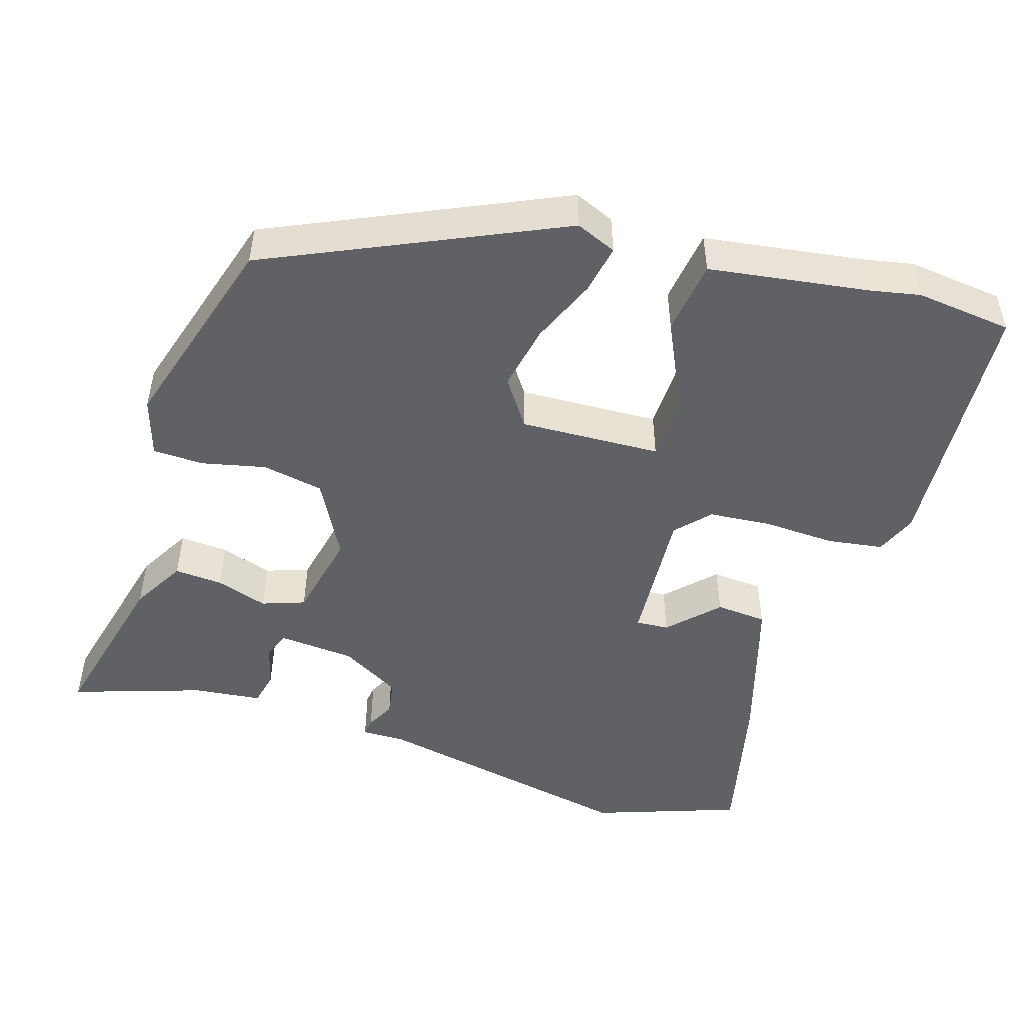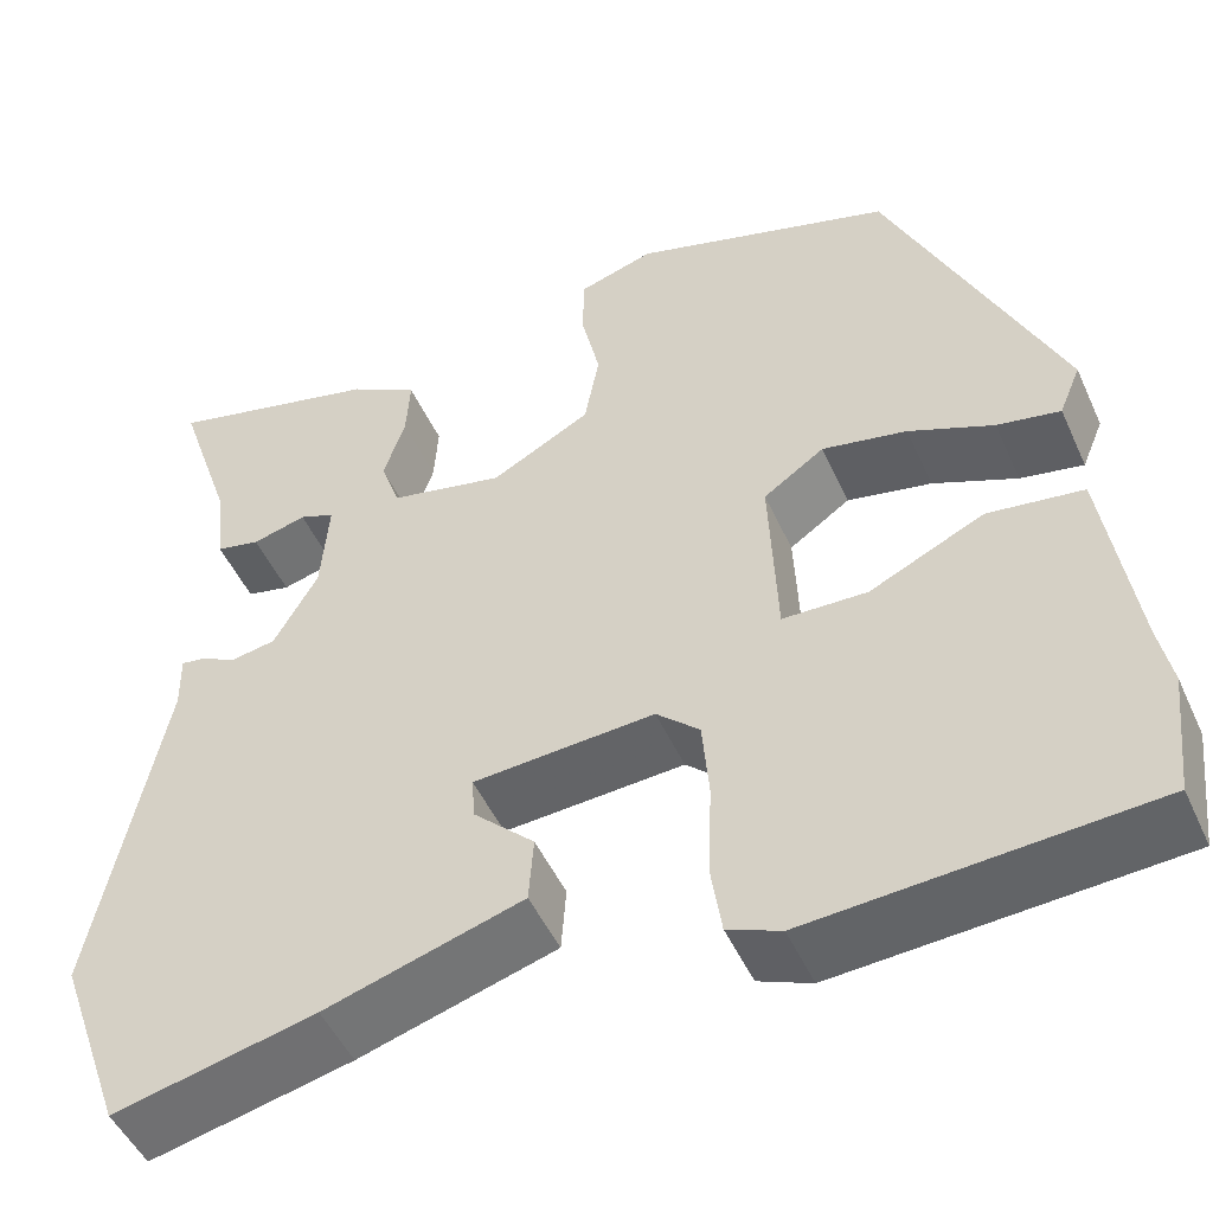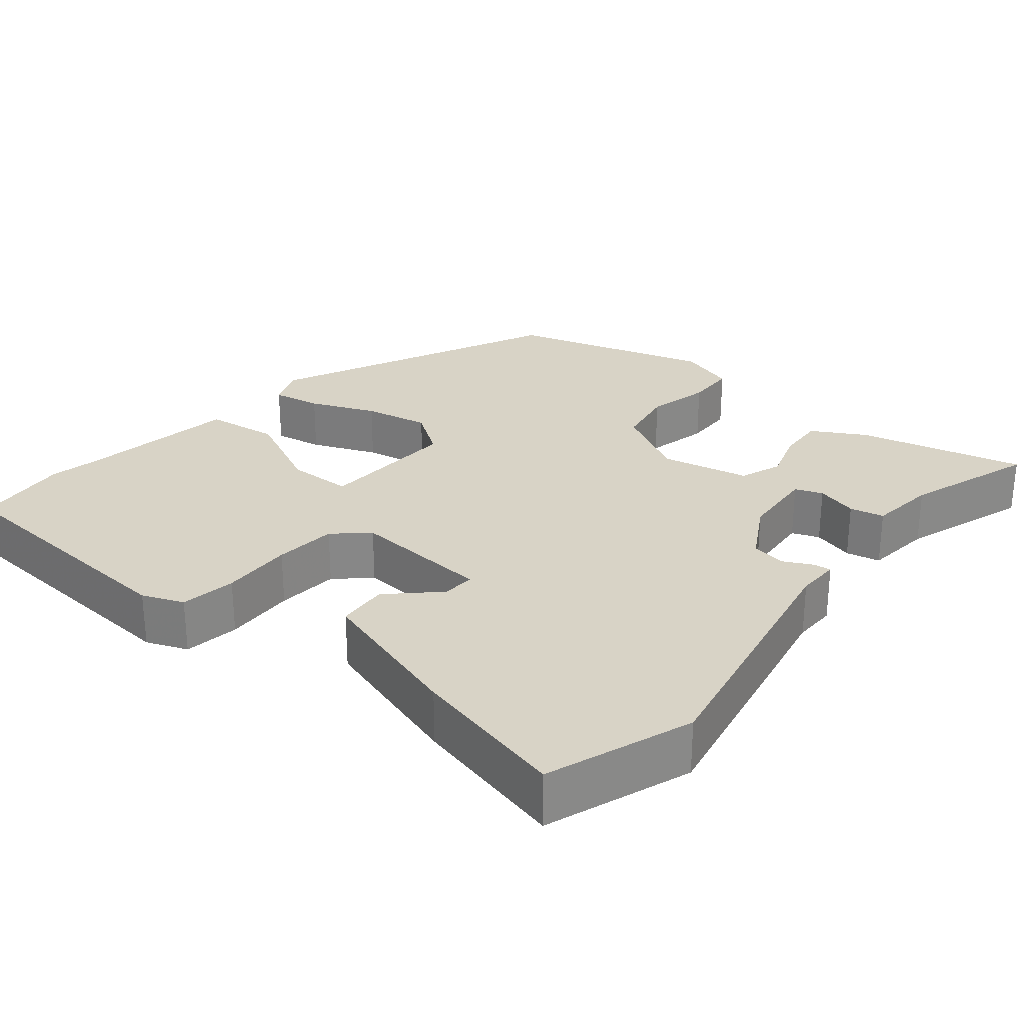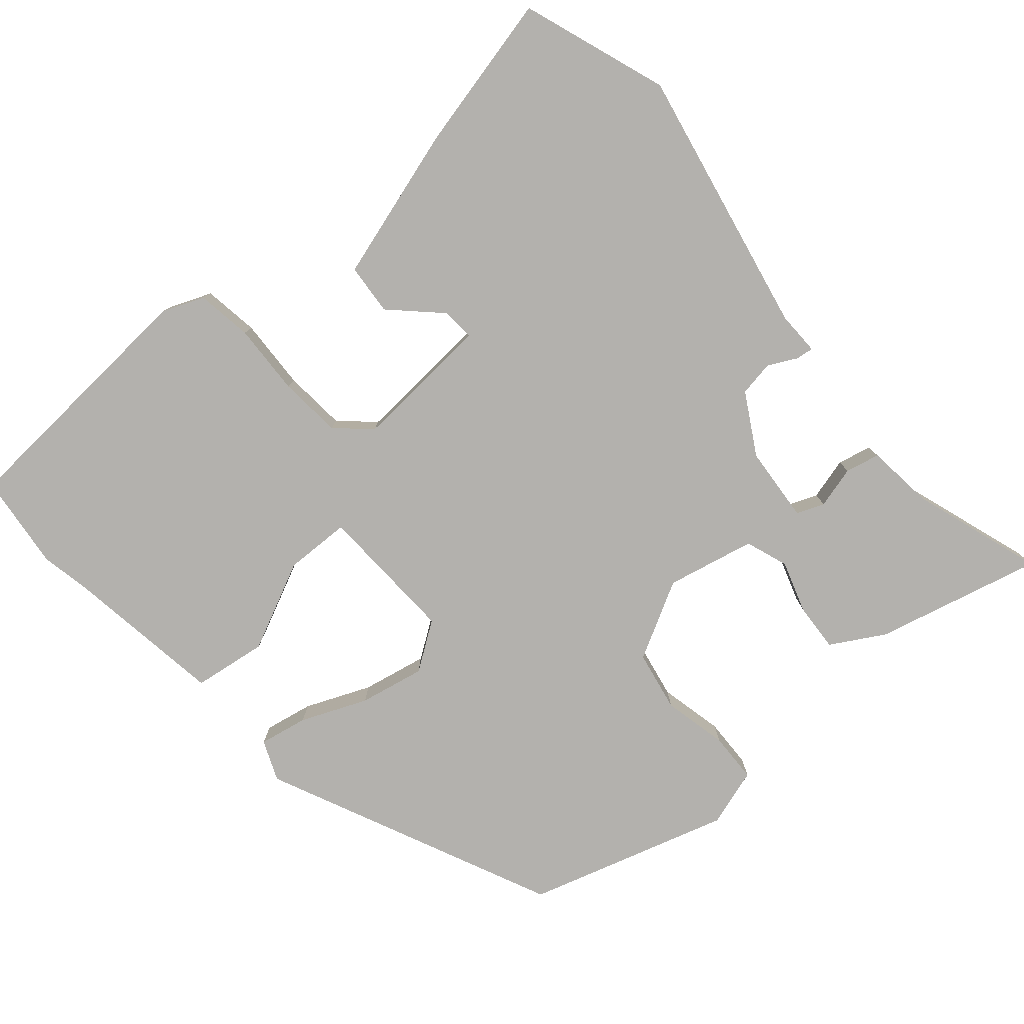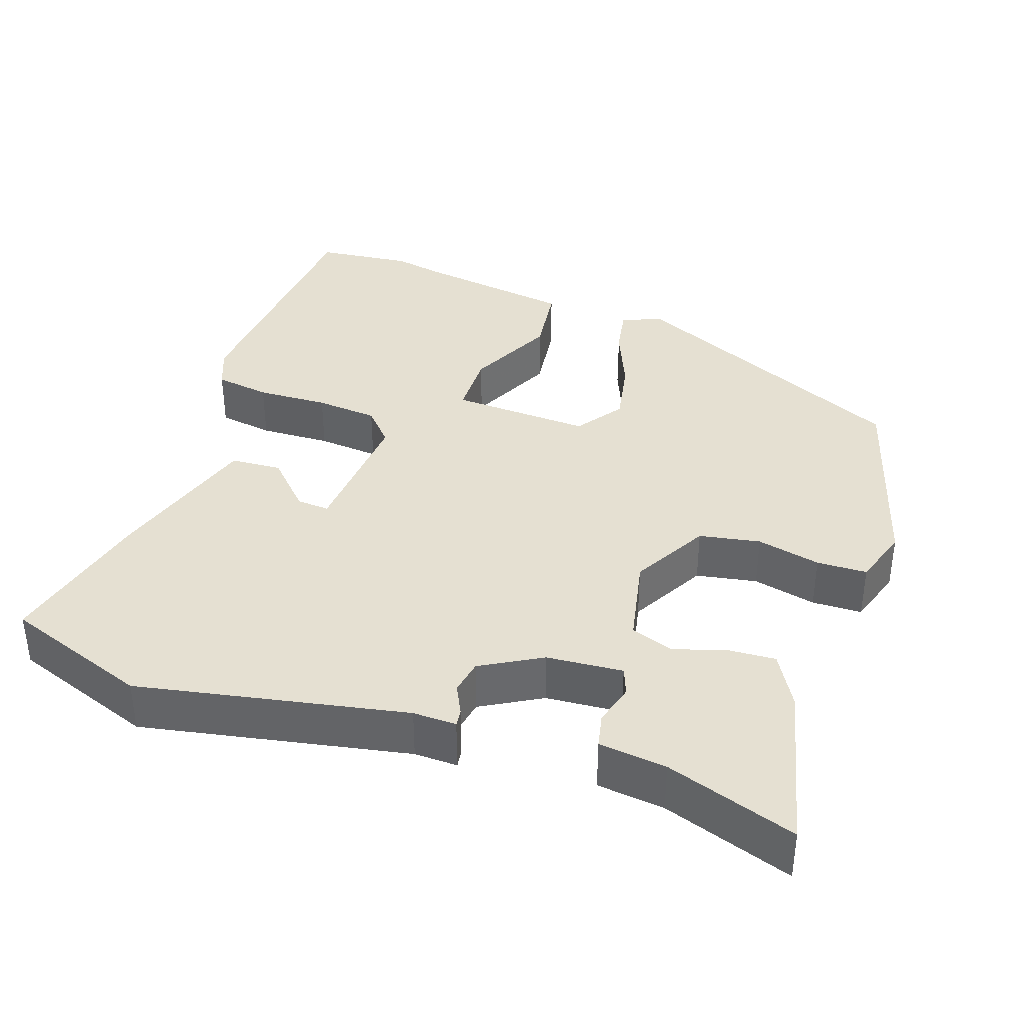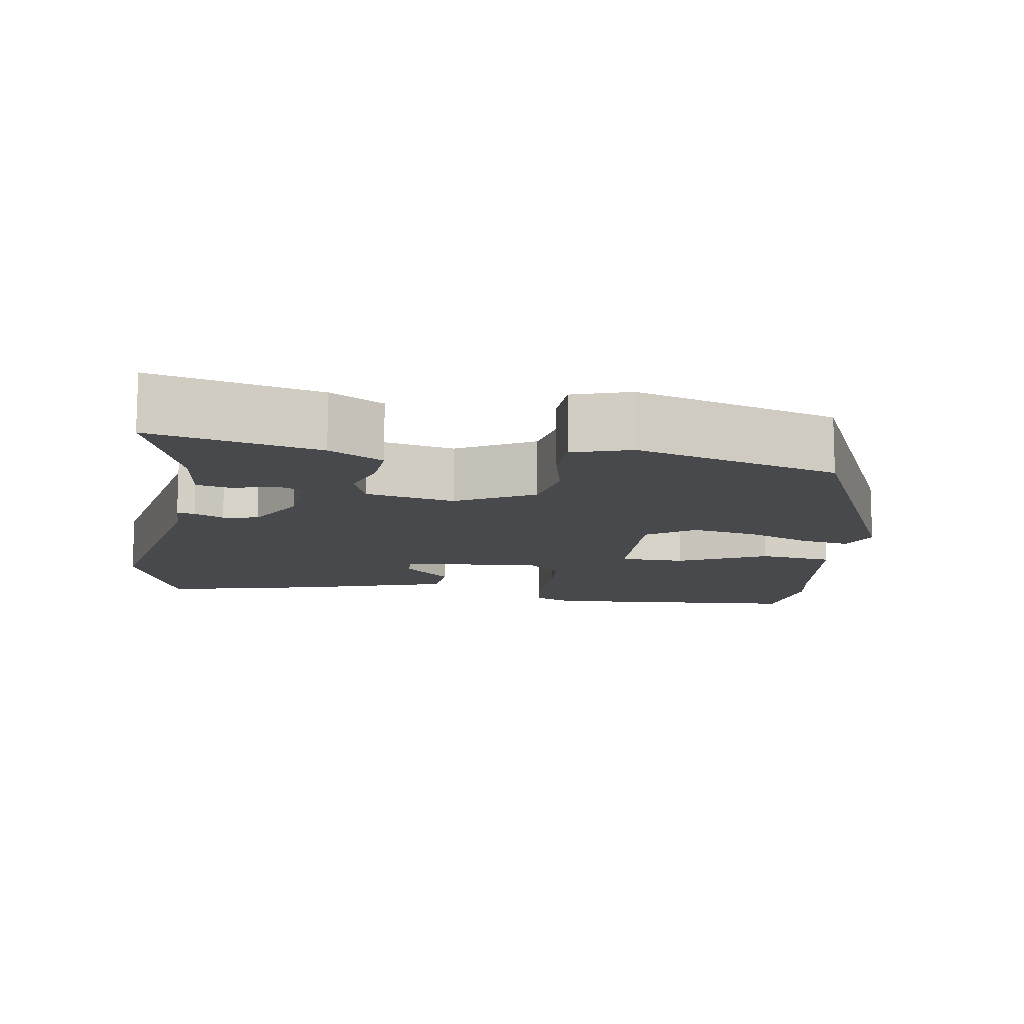
<metadata>
{"format":"obj","ext":"obj","renderer":"f3d","projection":"perspective","resolution":1024,"background":"white","views":[{"elev":-48.9,"azim":72.6,"up":"+Y"},{"elev":-49.2,"azim":23.8,"up":"+Z"},{"elev":27.8,"azim":-140.4,"up":"+Y"},{"elev":-79.3,"azim":-139.4,"up":"+Y"},{"elev":37.7,"azim":-70.8,"up":"+Y"},{"elev":-12.0,"azim":-8.7,"up":"+Y"}]}
</metadata>
<code>
v -0.489 0.07 -0.53
v -0.557 0.07 -0.339
v -0.487 0.07 0.012
v -0.488 0.07 0.069
v -0.465 0.07 0.066
v -0.427 0.07 0.047
v -0.381 0.07 0.055
v -0.336 0.07 0.134
v -0.328 0.07 0.234
v -0.364 0.07 0.248
v -0.419 0.07 0.233
v -0.464 0.07 0.243
v -0.474 0.07 0.332
v -0.531 0.07 0.503
v -0.313 0.07 0.45
v -0.243 0.07 0.41
v -0.247 0.07 0.347
v -0.269 0.07 0.279
v -0.249 0.07 0.223
v -0.133 0.07 0.198
v -0.032 0.07 0.253
v -0.017 0.07 0.333
v -0.036 0.07 0.417
v -0.034 0.07 0.483
v 0.042 0.07 0.507
v 0.307 0.07 0.428
v 0.48 0.07 0.05
v 0.458 0.07 -0.003
v 0.394 0.07 0.009
v 0.308 0.07 0.045
v 0.222 0.07 0.062
v 0.16 0.07 0.019
v 0.168 0.07 -0.165
v 0.254 0.07 -0.167
v 0.37 0.07 -0.112
v 0.467 0.07 -0.125
v 0.498 0.07 -0.334
v 0.511 0.07 -0.399
v 0.497 0.07 -0.525
v 0.153 0.07 -0.549
v 0.099 0.07 -0.527
v 0.088 0.07 -0.454
v 0.092 0.07 -0.36
v 0.085 0.07 -0.278
v 0.041 0.07 -0.238
v -0.143 0.07 -0.251
v -0.14 0.07 -0.294
v -0.078 0.07 -0.354
v -0.083 0.07 -0.421
v -0.284 0.07 -0.482
v -0.489 0 -0.53
v -0.557 0 -0.339
v -0.487 0 0.012
v -0.488 0 0.069
v -0.465 0 0.066
v -0.427 0 0.047
v -0.381 0 0.055
v -0.336 0 0.134
v -0.328 0 0.234
v -0.364 0 0.248
v -0.419 0 0.233
v -0.464 0 0.243
v -0.474 0 0.332
v -0.531 0 0.503
v -0.313 0 0.45
v -0.243 0 0.41
v -0.247 0 0.347
v -0.269 0 0.279
v -0.249 0 0.223
v -0.133 0 0.198
v -0.032 0 0.253
v -0.017 0 0.333
v -0.036 0 0.417
v -0.034 0 0.483
v 0.042 0 0.507
v 0.307 0 0.428
v 0.48 0 0.05
v 0.458 0 -0.003
v 0.394 0 0.009
v 0.308 0 0.045
v 0.222 0 0.062
v 0.16 0 0.019
v 0.168 0 -0.165
v 0.254 0 -0.167
v 0.37 0 -0.112
v 0.467 0 -0.125
v 0.498 0 -0.334
v 0.511 0 -0.399
v 0.497 0 -0.525
v 0.153 0 -0.549
v 0.099 0 -0.527
v 0.088 0 -0.454
v 0.092 0 -0.36
v 0.085 0 -0.278
v 0.041 0 -0.238
v -0.143 0 -0.251
v -0.14 0 -0.294
v -0.078 0 -0.354
v -0.083 0 -0.421
v -0.284 0 -0.482
f 1 2 3
f 50 1 3
f 49 50 3
f 48 49 3
f 47 48 3
f 4 5 6
f 3 4 6
f 47 3 6
f 46 47 6
f 45 46 6 7
f 41 42 43
f 40 41 43
f 39 40 43
f 38 39 43
f 37 38 43
f 37 43 44
f 36 37 44
f 35 36 44
f 34 35 44
f 33 34 44 45
f 28 29 30
f 27 28 30
f 26 27 30
f 25 26 30
f 24 25 30
f 23 24 30
f 22 23 30
f 21 22 30 31
f 20 21 31 32
f 16 17 18
f 15 16 18
f 14 15 18
f 13 14 18
f 12 13 18
f 11 12 18
f 10 11 18
f 9 10 18 19
f 32 33 45
f 20 32 45
f 19 20 45
f 9 19 45
f 8 9 45
f 7 8 45
f 53 52 51
f 53 51 100
f 53 100 99
f 53 99 98
f 53 98 97
f 56 55 54
f 56 54 53
f 56 53 97
f 56 97 96
f 57 56 96 95
f 93 92 91
f 93 91 90
f 93 90 89
f 93 89 88
f 93 88 87
f 94 93 87
f 94 87 86
f 94 86 85
f 94 85 84
f 95 94 84 83
f 80 79 78
f 80 78 77
f 80 77 76
f 80 76 75
f 80 75 74
f 80 74 73
f 80 73 72
f 81 80 72 71
f 82 81 71 70
f 68 67 66
f 68 66 65
f 68 65 64
f 68 64 63
f 68 63 62
f 68 62 61
f 68 61 60
f 69 68 60 59
f 95 83 82
f 95 82 70
f 95 70 69
f 95 69 59
f 95 59 58
f 95 58 57
f 1 51 52 2
f 2 52 53 3
f 3 53 54 4
f 4 54 55 5
f 5 55 56 6
f 6 56 57 7
f 7 57 58 8
f 8 58 59 9
f 9 59 60 10
f 10 60 61 11
f 11 61 62 12
f 12 62 63 13
f 13 63 64 14
f 14 64 65 15
f 15 65 66 16
f 16 66 67 17
f 17 67 68 18
f 18 68 69 19
f 19 69 70 20
f 20 70 71 21
f 21 71 72 22
f 22 72 73 23
f 23 73 74 24
f 24 74 75 25
f 25 75 76 26
f 26 76 77 27
f 27 77 78 28
f 28 78 79 29
f 29 79 80 30
f 30 80 81 31
f 31 81 82 32
f 32 82 83 33
f 33 83 84 34
f 34 84 85 35
f 35 85 86 36
f 36 86 87 37
f 37 87 88 38
f 38 88 89 39
f 39 89 90 40
f 40 90 91 41
f 41 91 92 42
f 42 92 93 43
f 43 93 94 44
f 44 94 95 45
f 45 95 96 46
f 46 96 97 47
f 47 97 98 48
f 48 98 99 49
f 49 99 100 50
f 50 100 51 1

</code>
